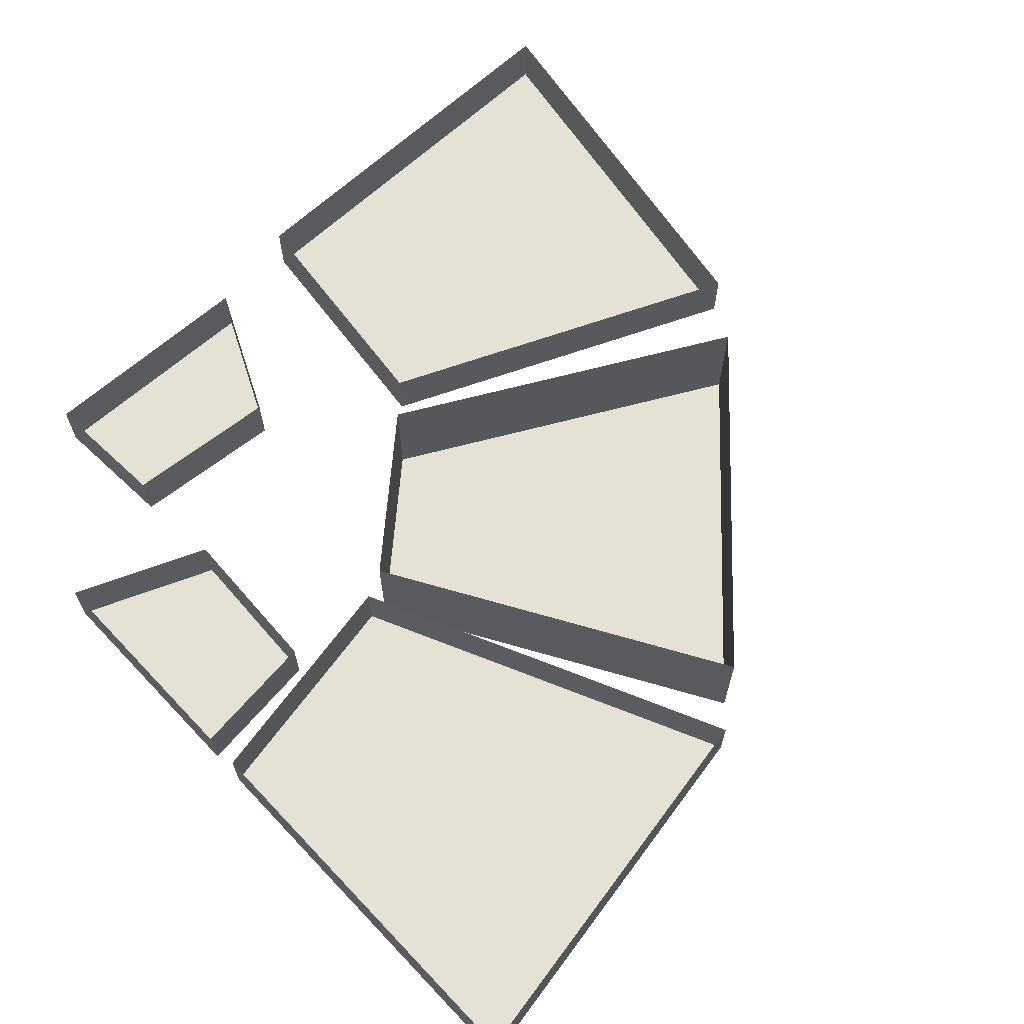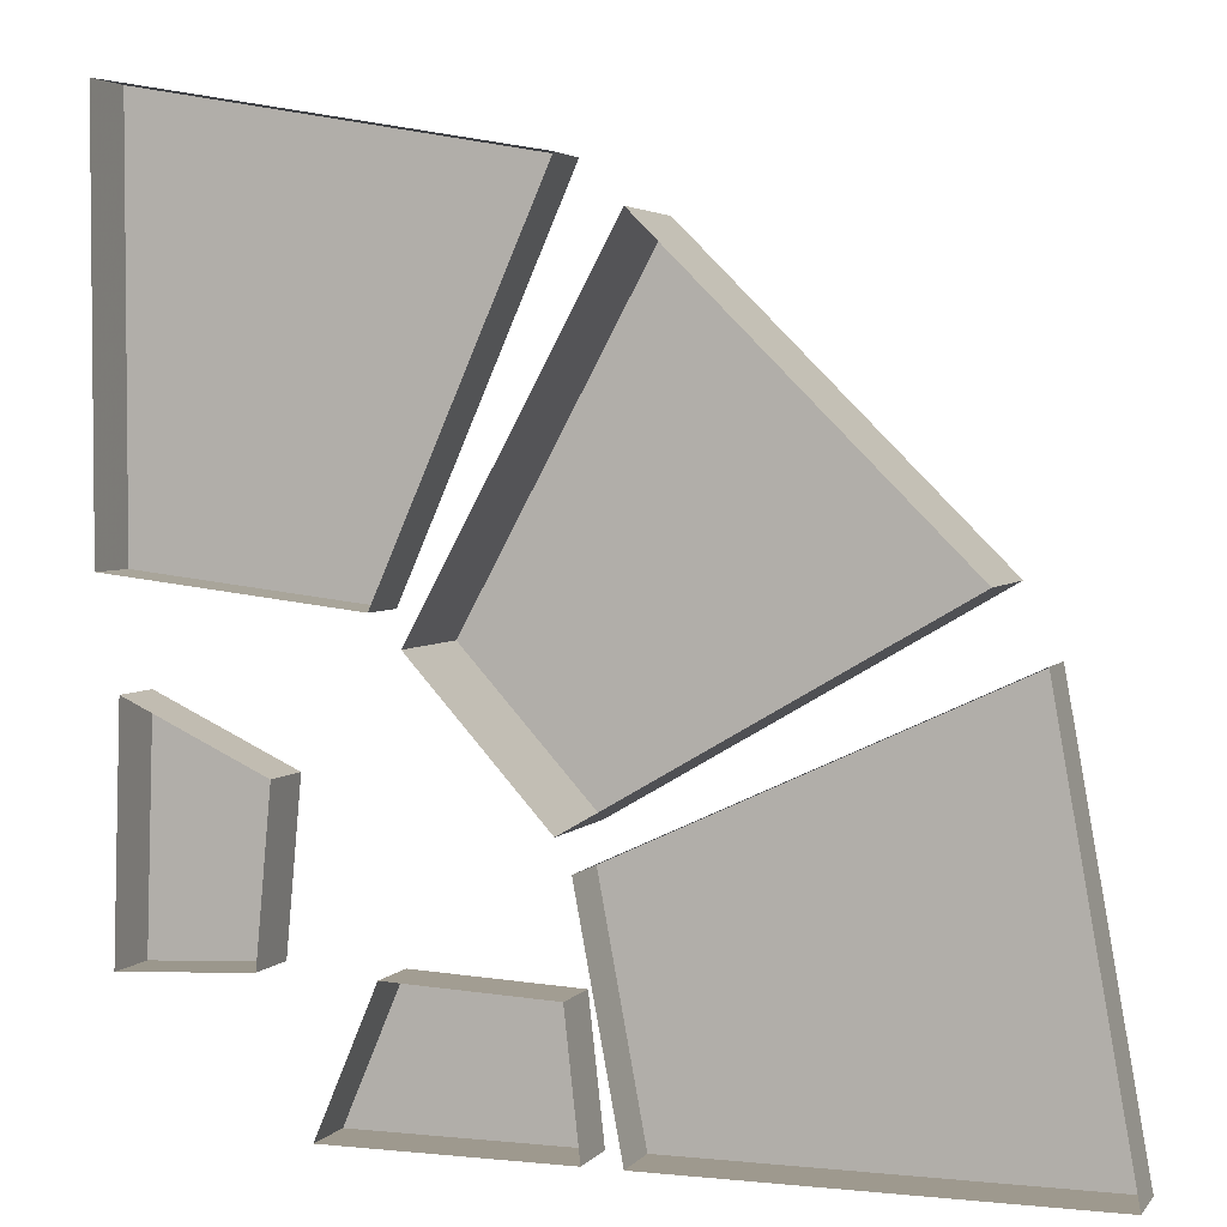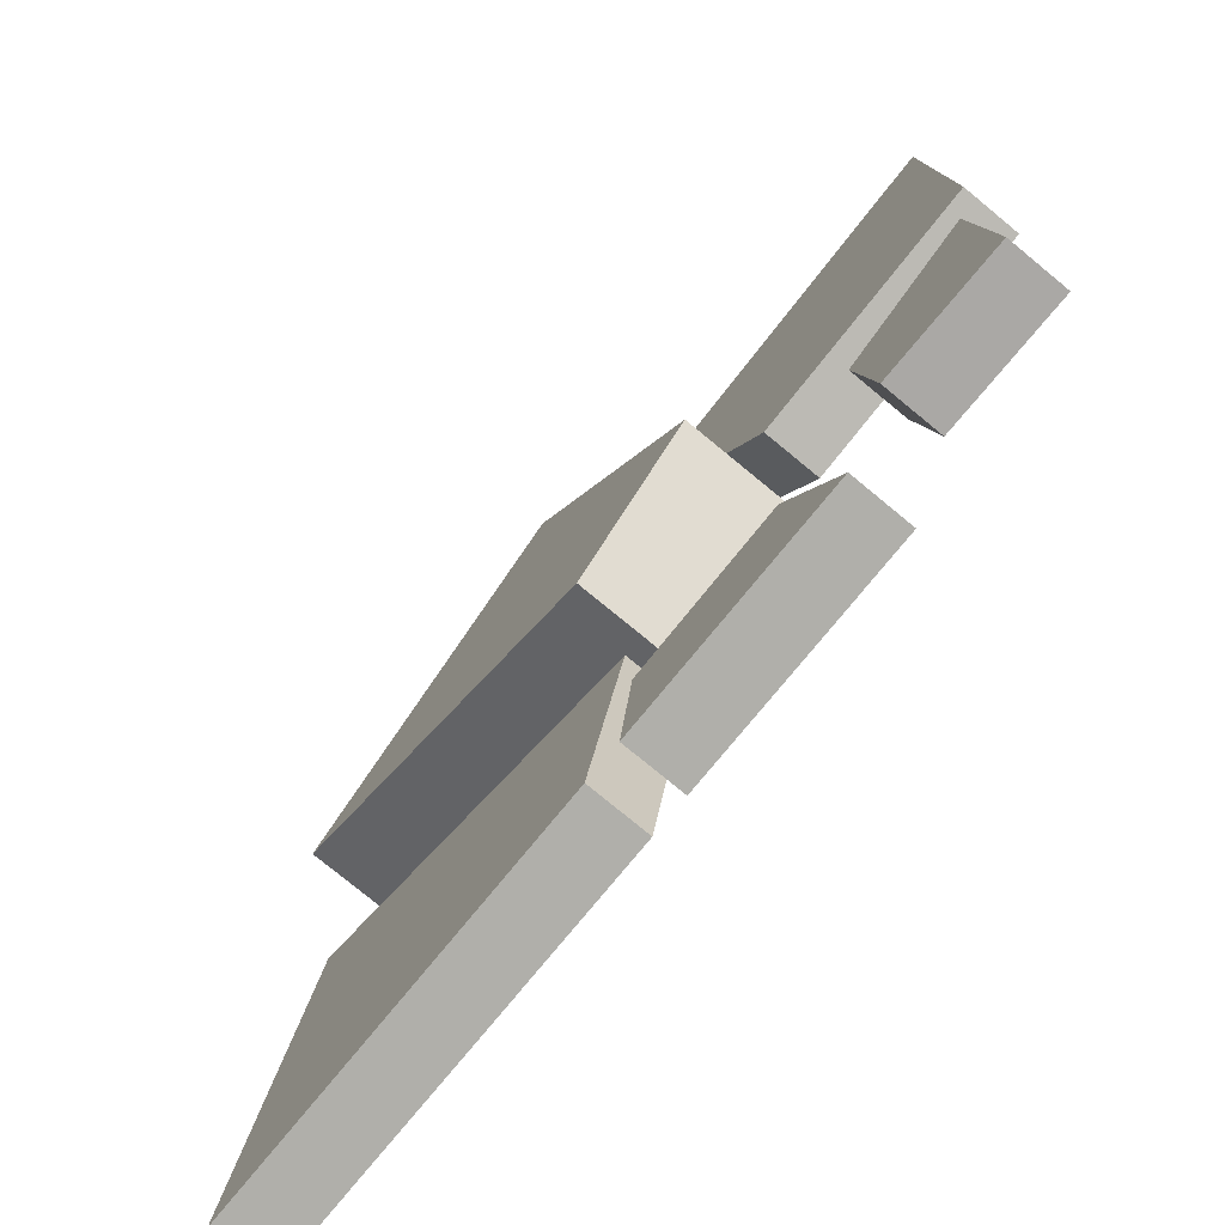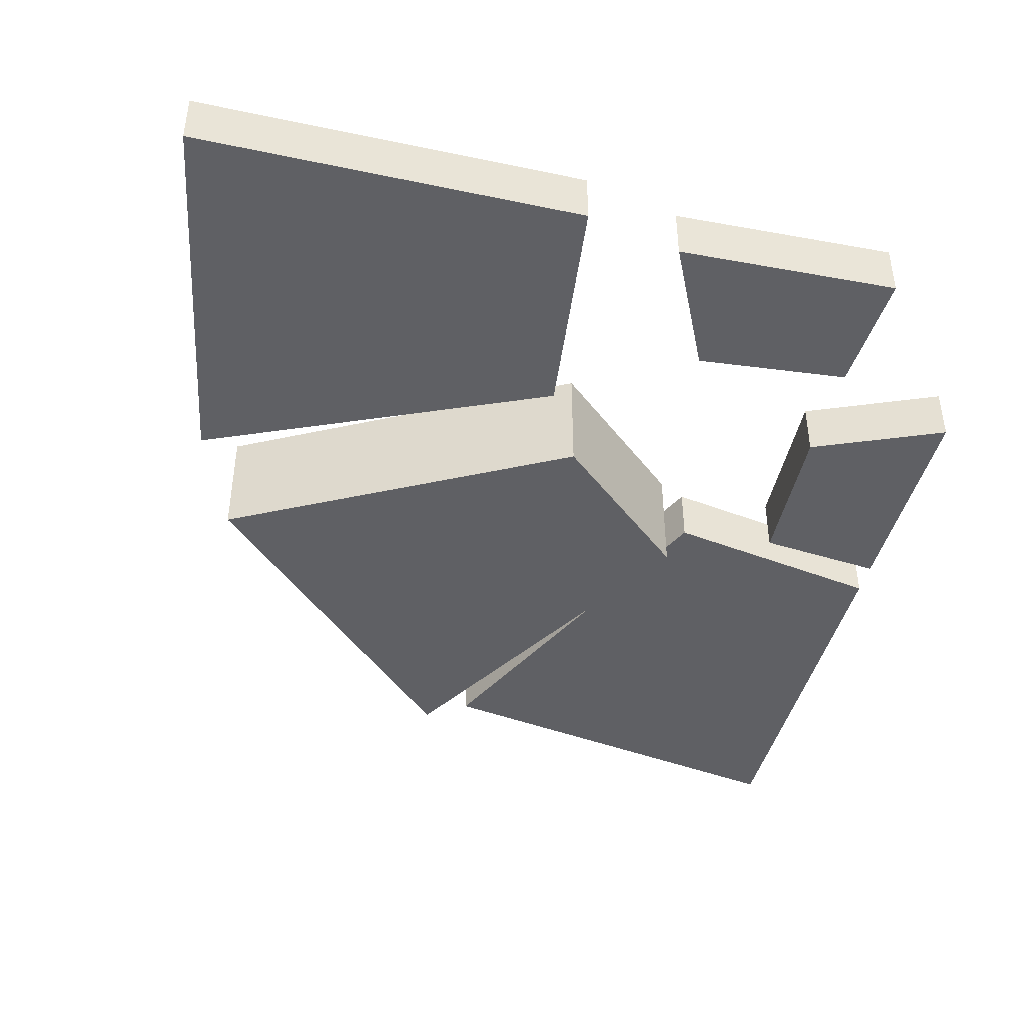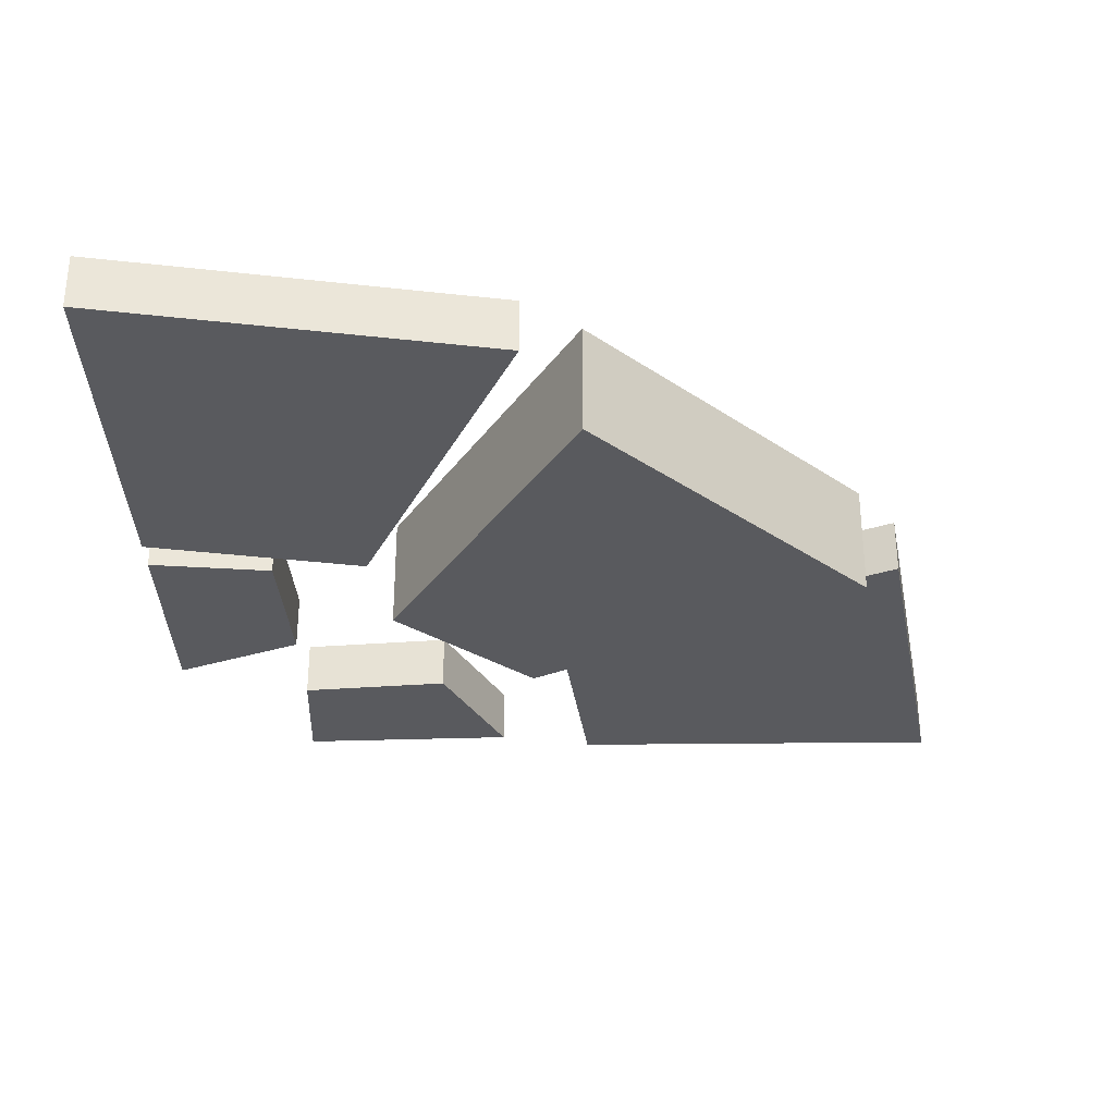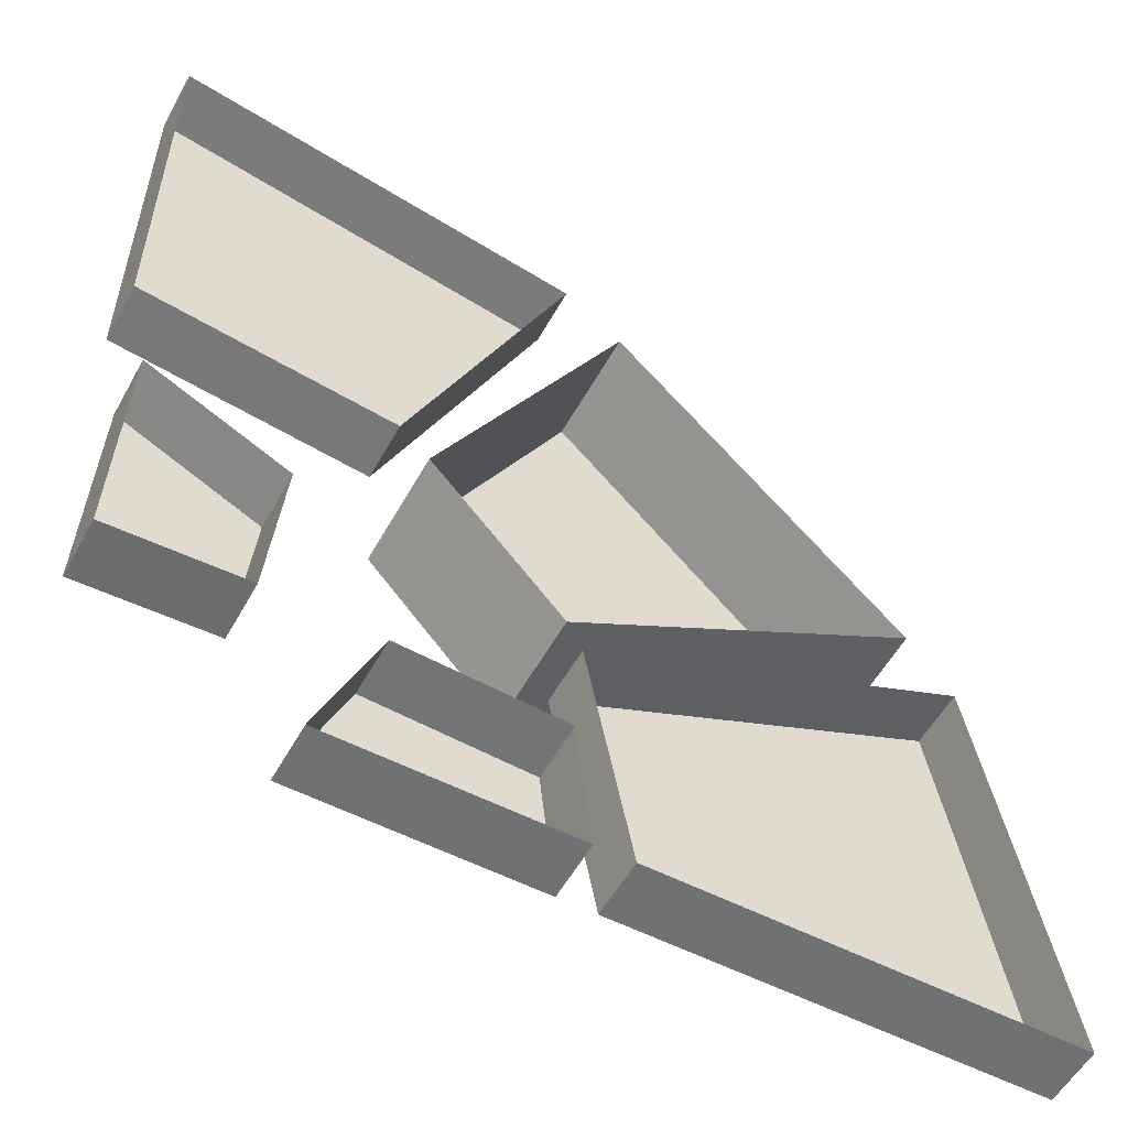
<metadata>
{"format":"obj","ext":"obj","renderer":"f3d","projection":"perspective","resolution":1024,"background":"white","views":[{"elev":65.1,"azim":-133.4,"up":"+Y"},{"elev":3.5,"azim":-160.7,"up":"+Z"},{"elev":-78.0,"azim":50.6,"up":"+Z"},{"elev":-43.6,"azim":76.1,"up":"+Y"},{"elev":-31.7,"azim":-89.0,"up":"+Y"},{"elev":-55.1,"azim":151.4,"up":"+Z"}]}
</metadata>
<code>
v 0.03906 -0.0625 -0.5
v 0.2891 -0.0625 -0.5
v 0.2266 -0.0625 -0.3516
v 0.05469 -0.0625 -0.3594
v 0.05469 0 -0.3594
v 0.03906 0 -0.5
v 0.2891 0 -0.5
v 0.2266 0 -0.3516
v -0.4375 -0.0625 -0.5
v 0 -0.0625 -0.5
v 0.04688 -0.0625 -0.25
v -0.3594 -0.0625 -0.0625
v -0.3594 0 -0.0625
v -0.4375 0 -0.5
v 0 0 -0.5
v 0.04688 0 -0.25
v 0.0625 -0.0625 0.3594
v 0.2344 -0.0625 -0.03125
v 0.5 -0.0625 0
v 0.5 -0.0625 0.4375
v 0.5 0 0.4375
v 0.0625 0 0.3594
v 0.2344 0 -0.03125
v 0.5 0 0
v -0.3125 -0.125 0
v 0.0625 -0.125 -0.2188
v 0.2031 -0.125 -0.0625
v 0 -0.125 0.3125
v 0 0 0.3125
v -0.3125 0 0
v 0.0625 0 -0.2188
v 0.2031 0 -0.0625
v 0.4844 -0.0625 -0.3594
v 0.4766 -0.0625 -0.1094
v 0.3281 -0.0625 -0.1797
v 0.3438 -0.0625 -0.3516
v 0.3438 0 -0.3516
v 0.4844 0 -0.3594
v 0.4766 0 -0.1094
v 0.3281 0 -0.1797
f 1 2 3
f 1 3 4
f 1 4 5
f 1 5 6
f 1 6 2
f 2 6 7
f 2 7 3
f 3 7 8
f 3 8 4
f 4 8 5
f 9 10 11
f 9 11 12
f 9 12 13
f 9 13 14
f 9 14 10
f 10 14 15
f 10 15 11
f 11 15 16
f 11 16 12
f 12 16 13
f 17 18 19
f 17 19 20
f 17 20 21
f 17 21 22
f 17 22 18
f 18 22 23
f 18 23 19
f 19 23 24
f 19 24 20
f 20 24 21
f 25 26 27
f 25 27 28
f 25 28 29
f 25 29 30
f 25 30 26
f 26 30 31
f 26 31 27
f 27 31 32
f 27 32 28
f 28 32 29
f 33 34 35
f 33 35 36
f 33 36 37
f 33 37 38
f 33 38 34
f 34 38 39
f 34 39 35
f 35 39 40
f 35 40 36
f 36 40 37

</code>
